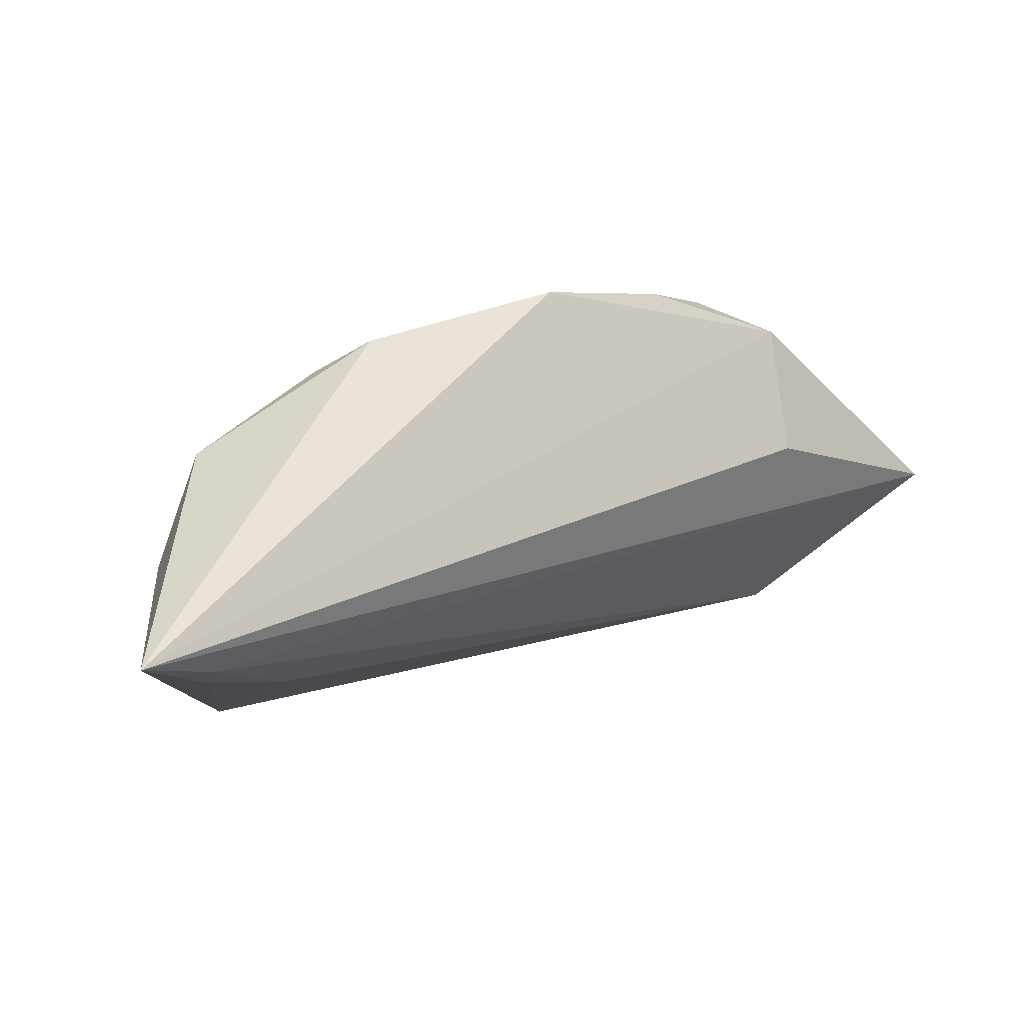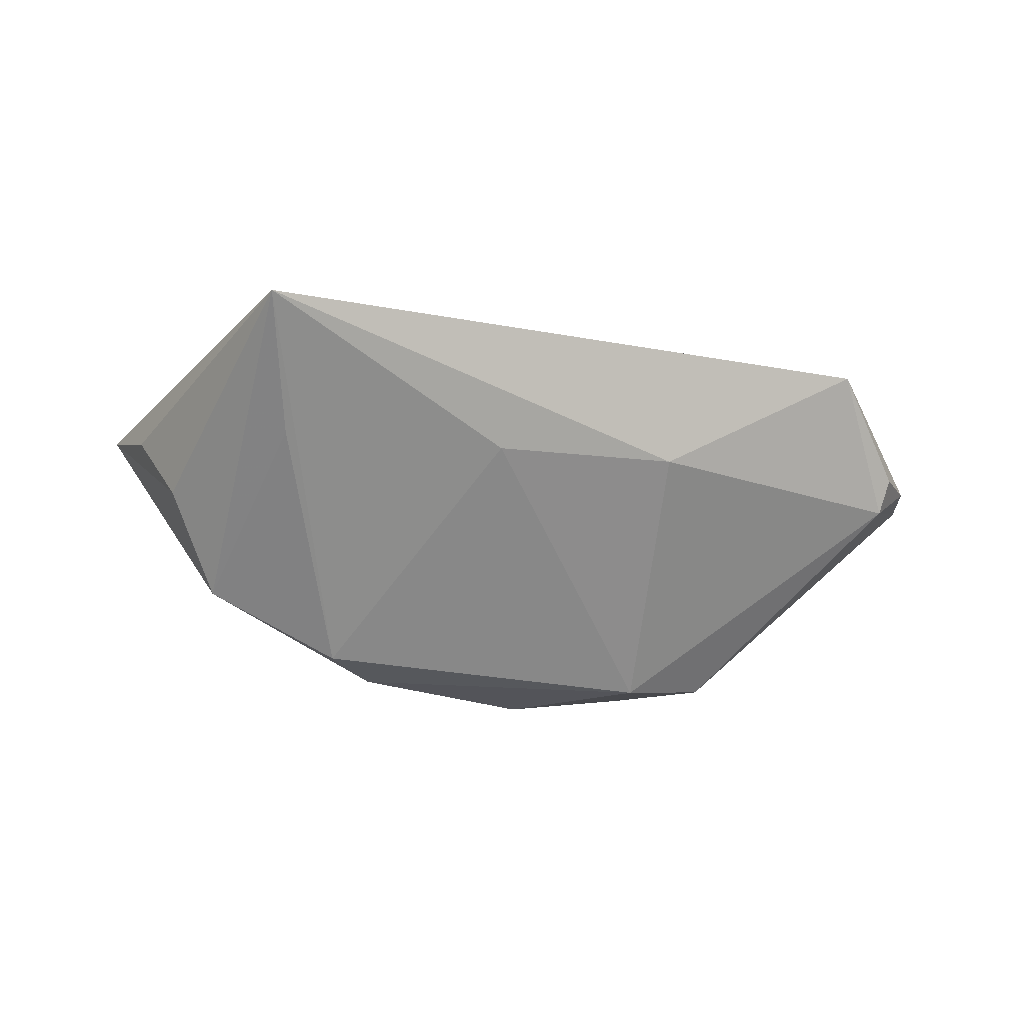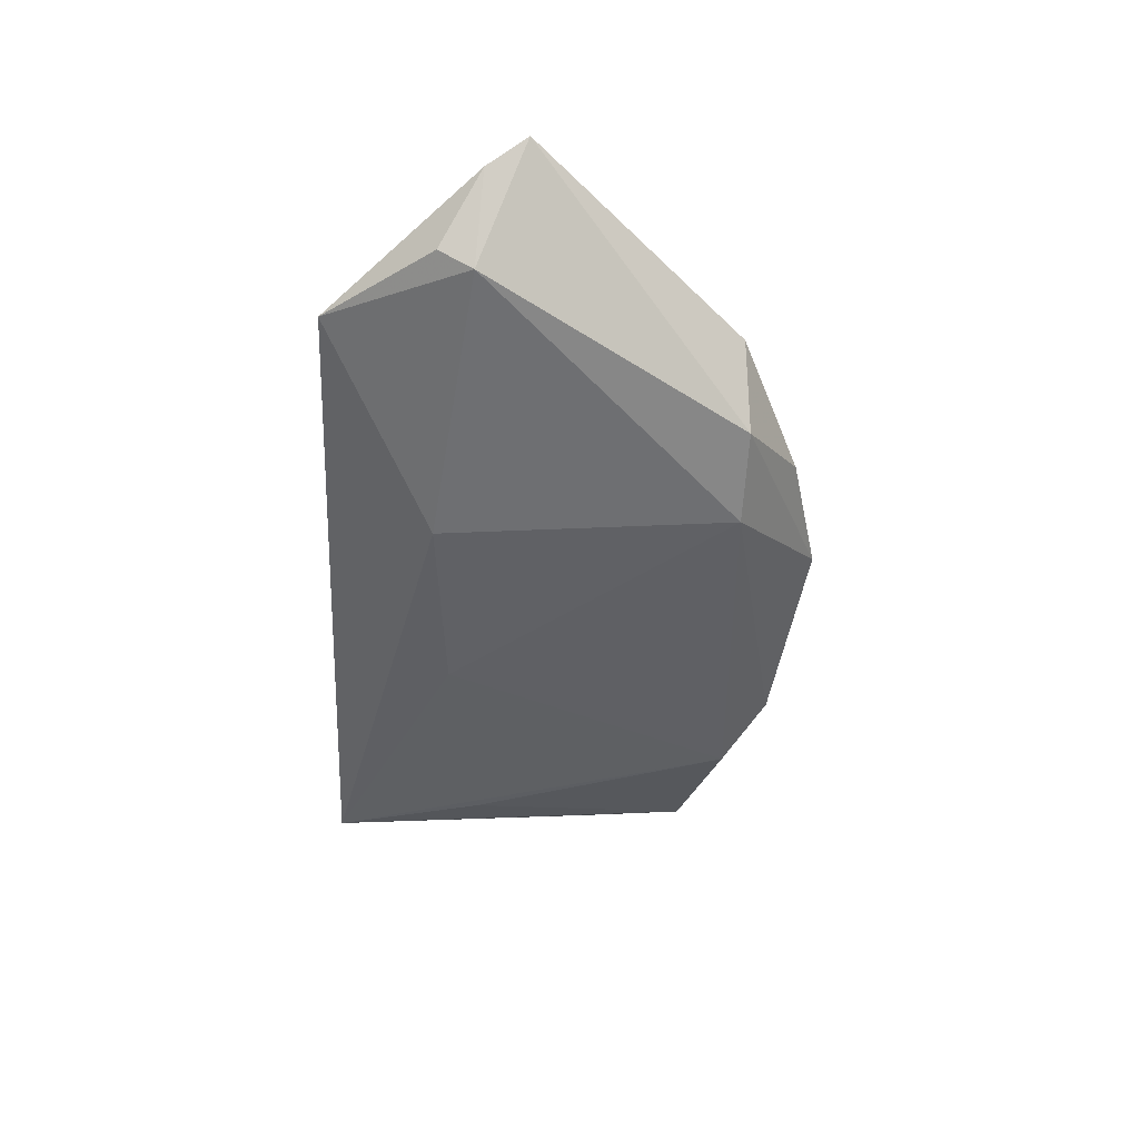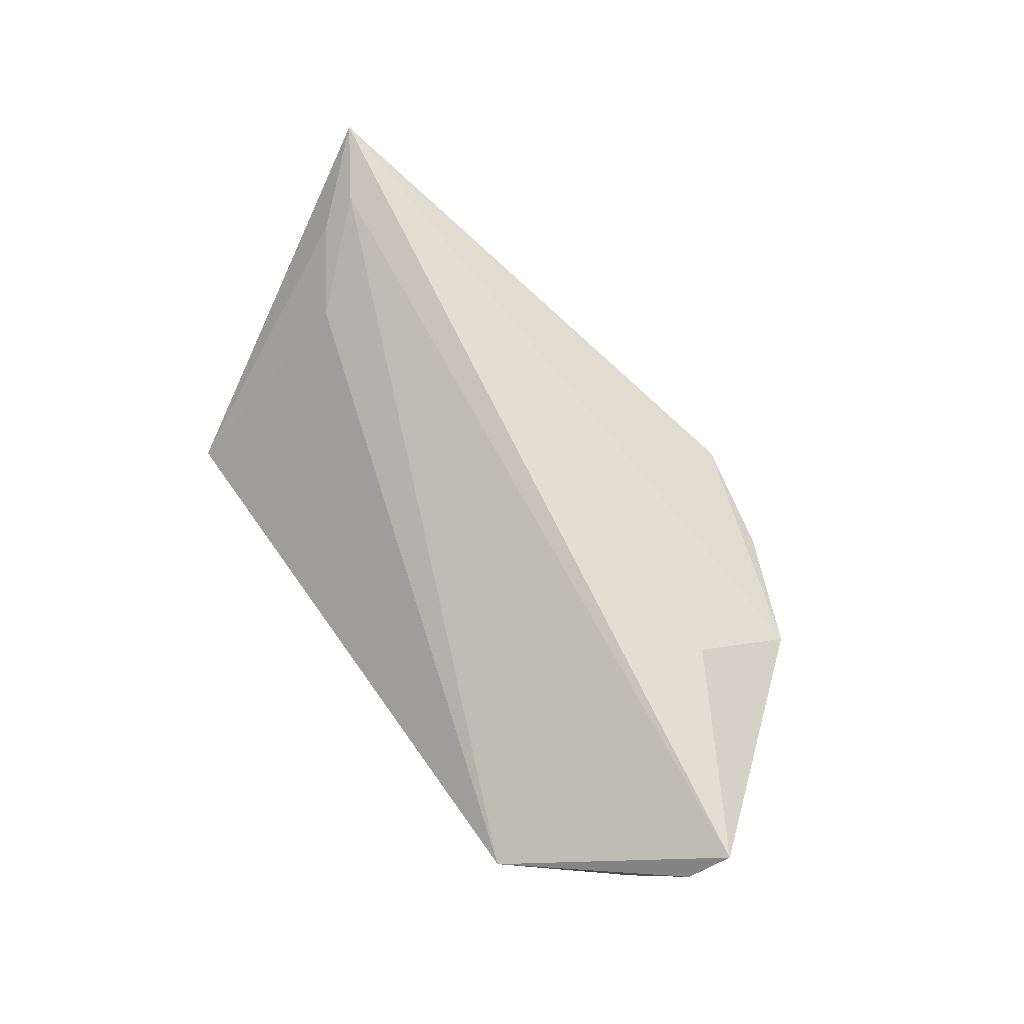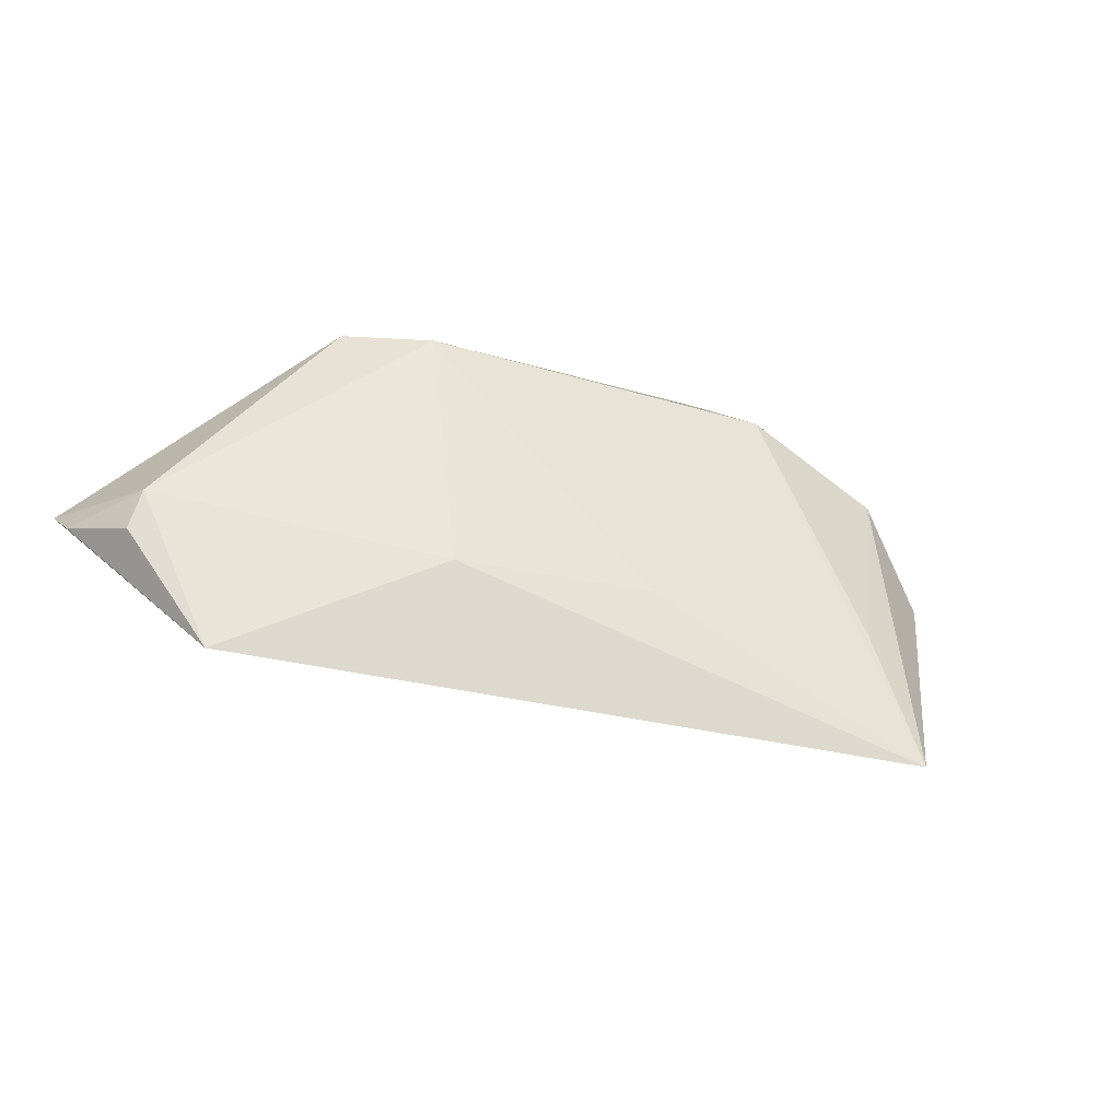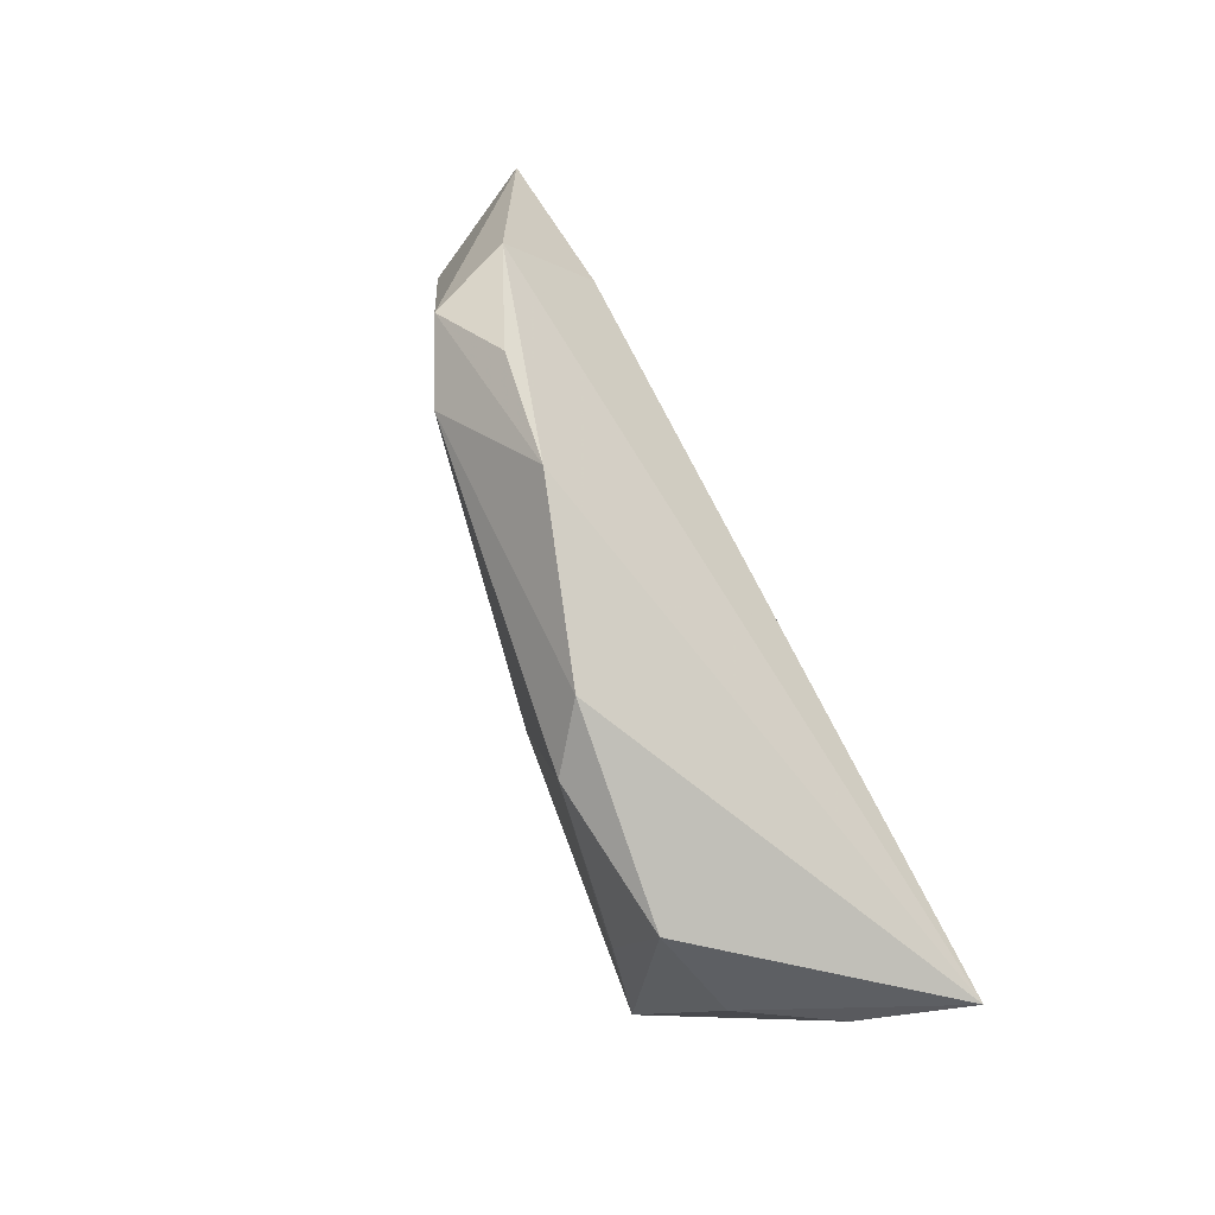
<metadata>
{"format":"obj","ext":"obj","renderer":"f3d","projection":"perspective","resolution":1024,"background":"white","views":[{"elev":38.1,"azim":-31.2,"up":"+Y"},{"elev":-63.7,"azim":-14.3,"up":"+Z"},{"elev":-37.9,"azim":87.8,"up":"+Z"},{"elev":69.6,"azim":55.8,"up":"+Z"},{"elev":-46.8,"azim":153.1,"up":"+Y"},{"elev":72.3,"azim":-115.4,"up":"+Y"}]}
</metadata>
<code>
v 0.0374 0.006794 0.0151
v -0.03696 -0.03052 -0.01517
v 0.06035 -0.01171 0.01176
v 0.04401 -0.03052 0.00389
v 0.03577 0.0198 -0.005017
v 0.0104 0.03051 -0.003297
v -0.03613 -0.006699 0.007823
v 0.06158 -0.006669 0.0157
v -0.0366 0.01674 -0.01238
v -0.01824 0.02124 -0.01517
v -0.04504 0.004742 -0.008185
v -0.002853 -0.01531 -0.01305
v -0.03141 -0.0115 -0.01517
v 0.04057 0.0192 0.005376
v 0.05512 -0.01676 0.003771
v 0.02532 0.01949 -0.009772
v 0.05462 -0.01248 0.00133
v -0.01224 0.02677 -0.01031
v -0.05162 0.004114 0.003207
v -0.05653 0.01102 0.01547
v -0.04701 0.0004948 0.01051
v -0.04723 0.00519 0.01397
v 0.02052 -0.01717 -0.008782
v 0.02542 0.02664 -0.0009808
f 20 8 1
f 20 9 11
f 11 9 2
f 2 4 7
f 8 4 3
f 14 1 8
f 14 6 20
f 20 1 14
f 19 2 20
f 20 11 19
f 19 11 2
f 2 9 13
f 13 10 2
f 9 10 13
f 18 10 9
f 20 6 18
f 18 9 20
f 20 2 21
f 2 7 21
f 22 7 4
f 22 8 20
f 22 4 8
f 20 21 22
f 22 21 7
f 16 18 6
f 10 18 16
f 5 14 8
f 5 16 6
f 23 4 2
f 8 3 17
f 17 5 8
f 4 23 17
f 16 5 17
f 17 23 16
f 6 14 24
f 24 5 6
f 14 5 24
f 2 10 12
f 12 23 2
f 10 16 12
f 16 23 12
f 15 3 4
f 4 17 15
f 15 17 3

</code>
